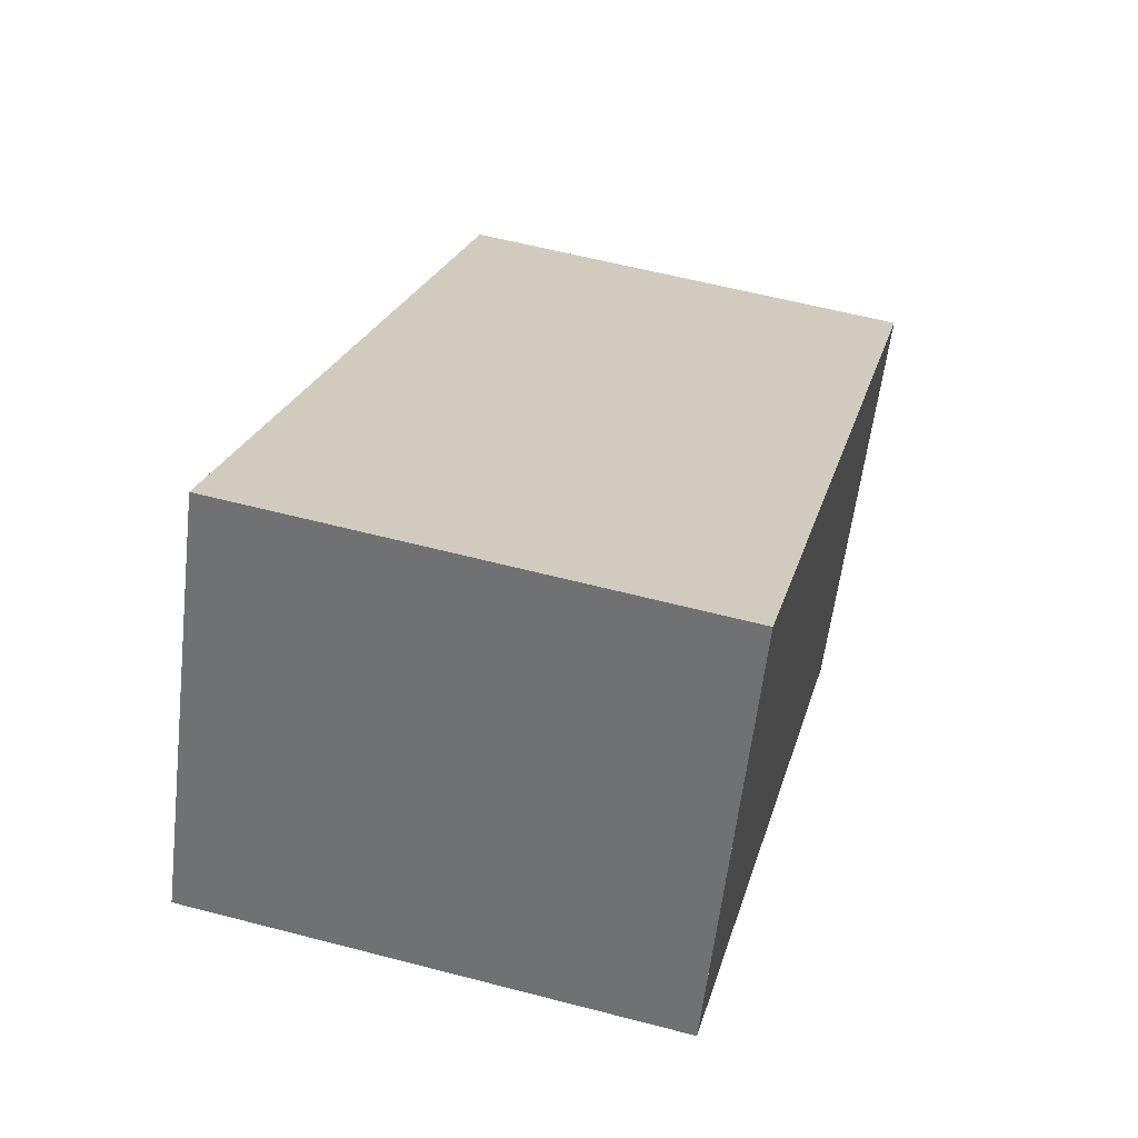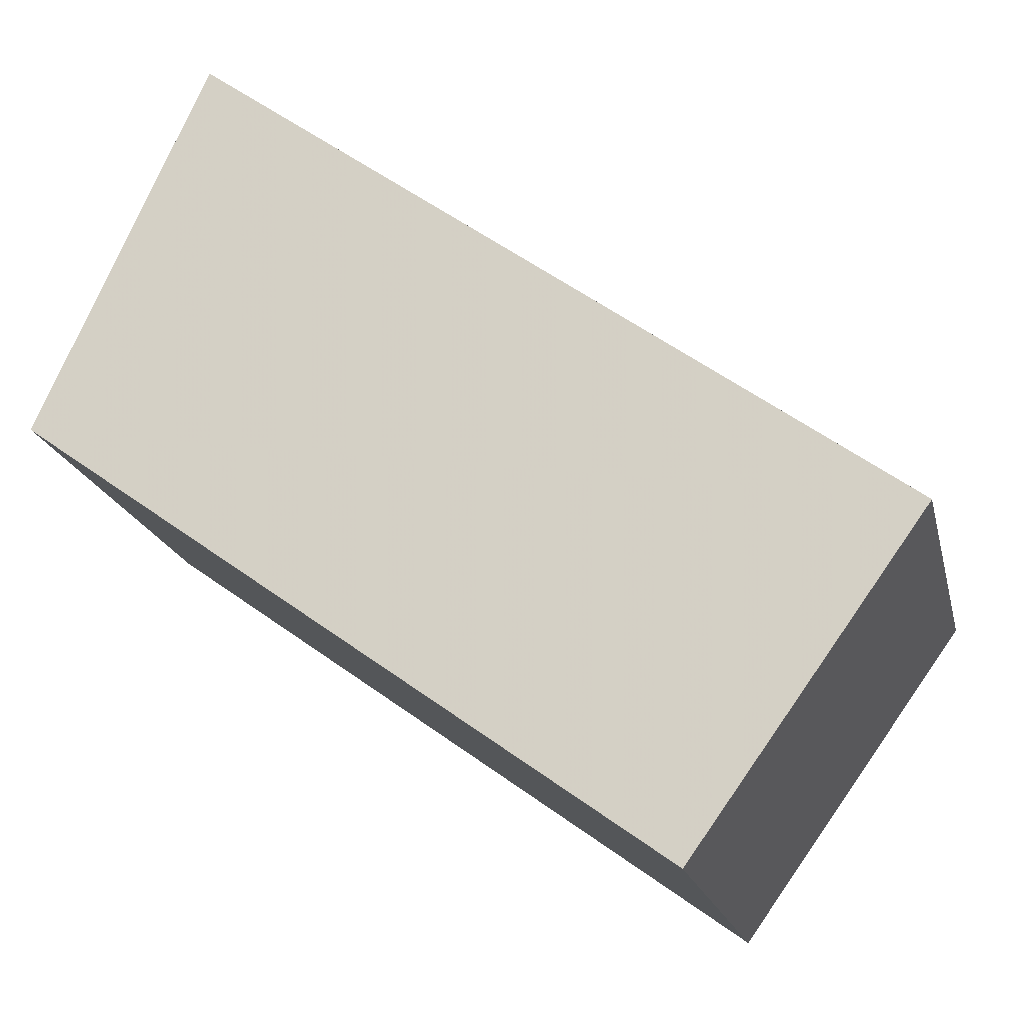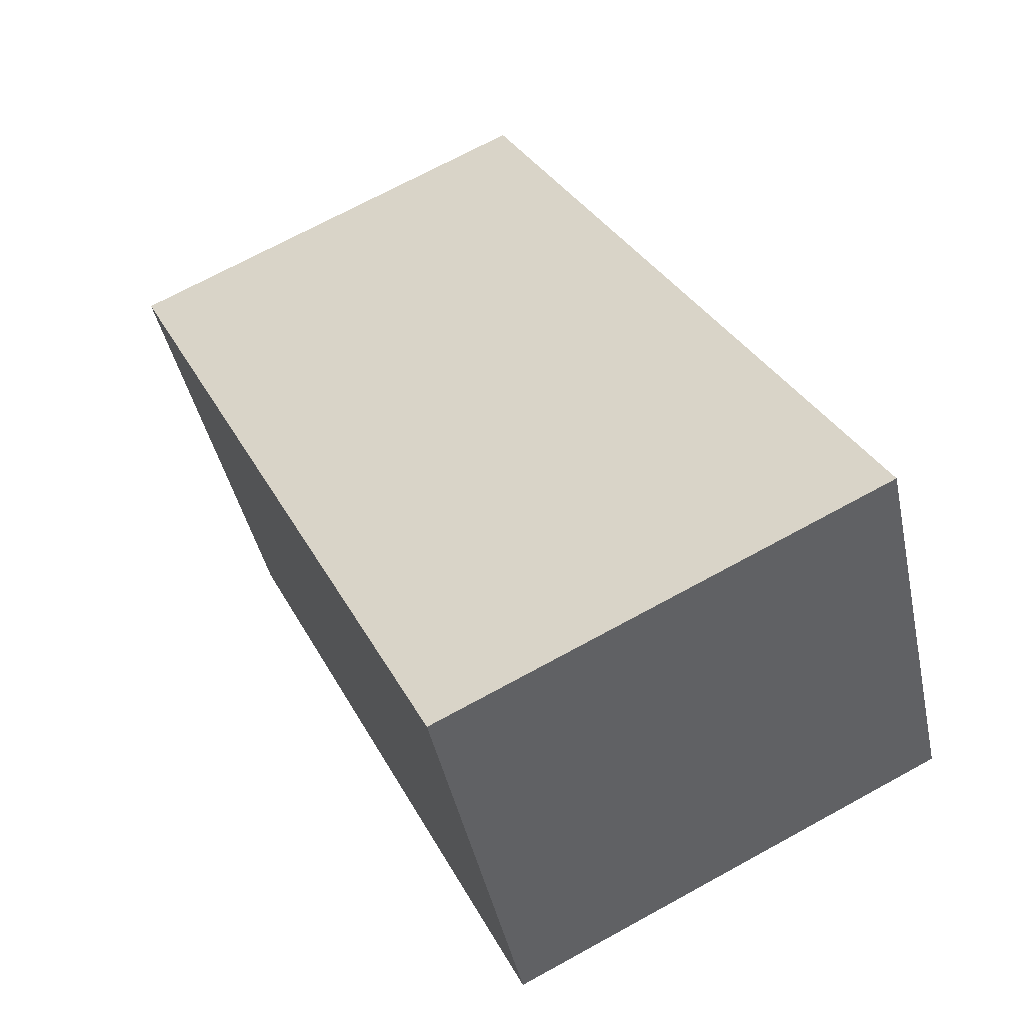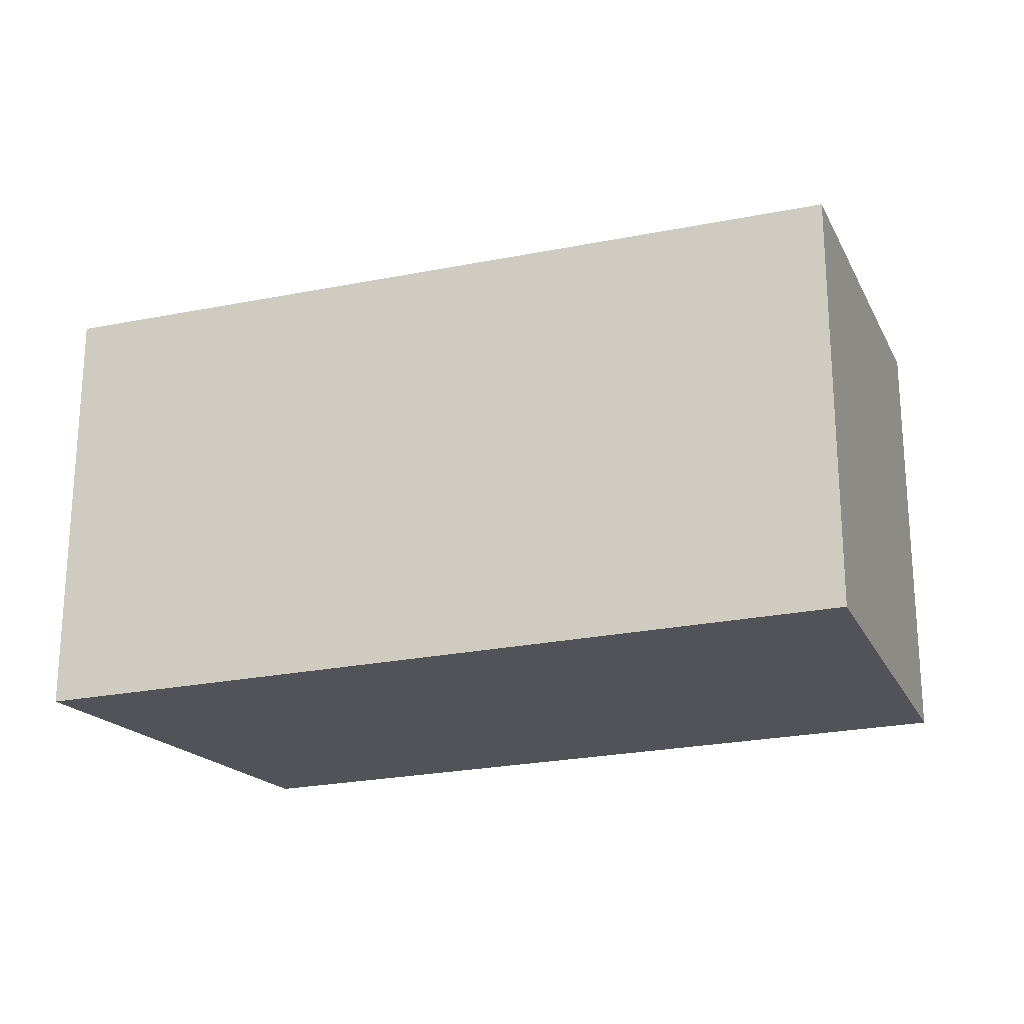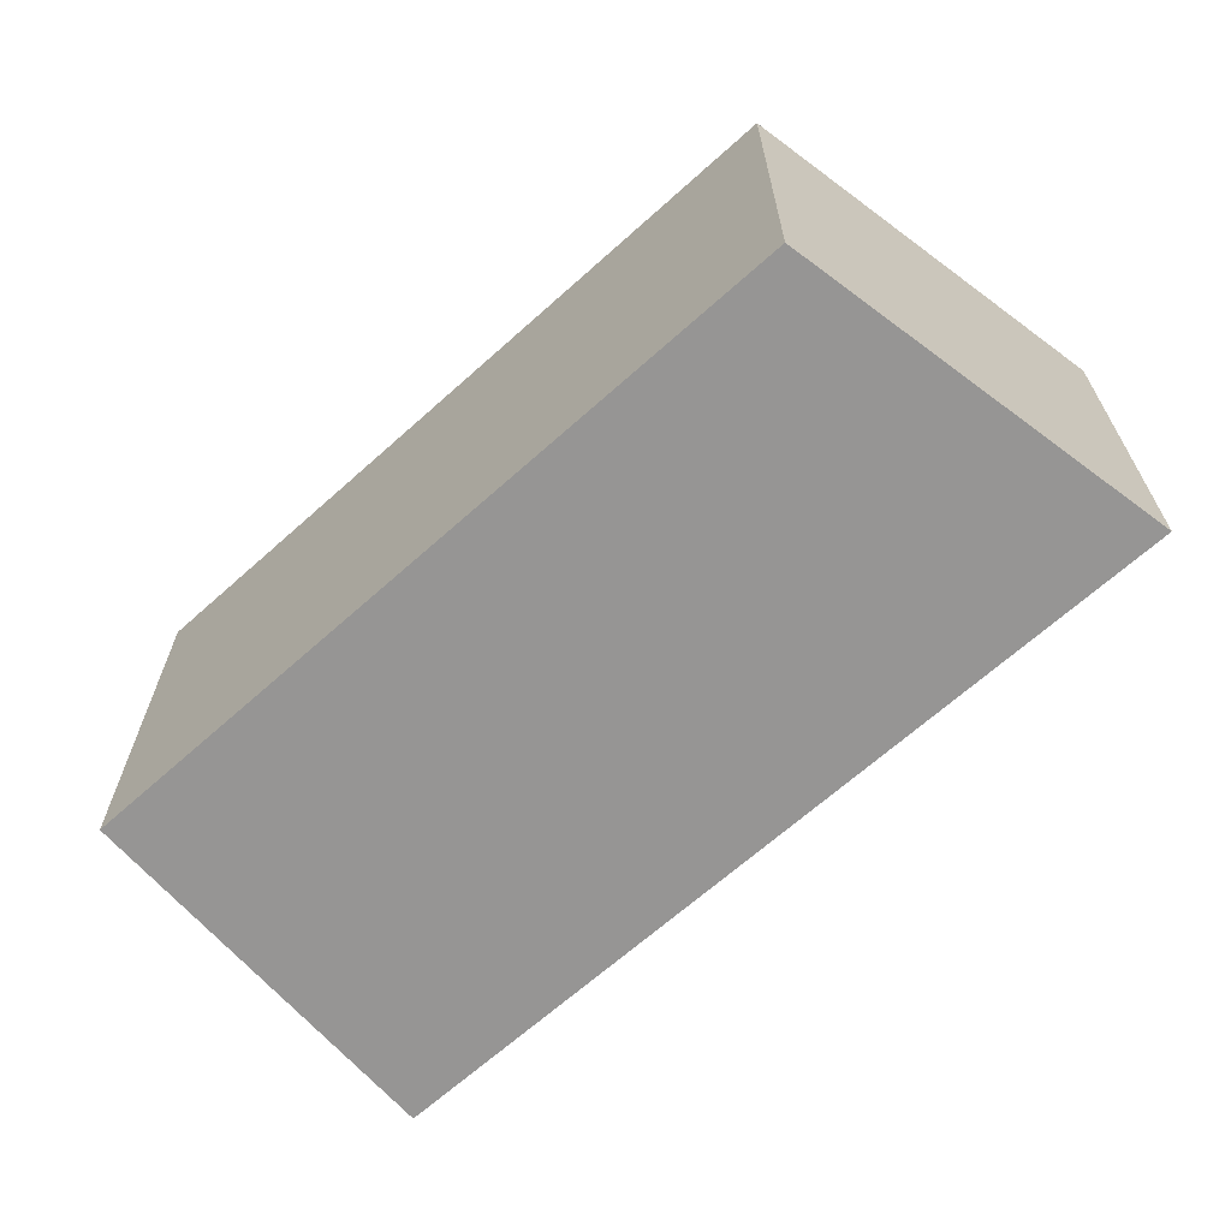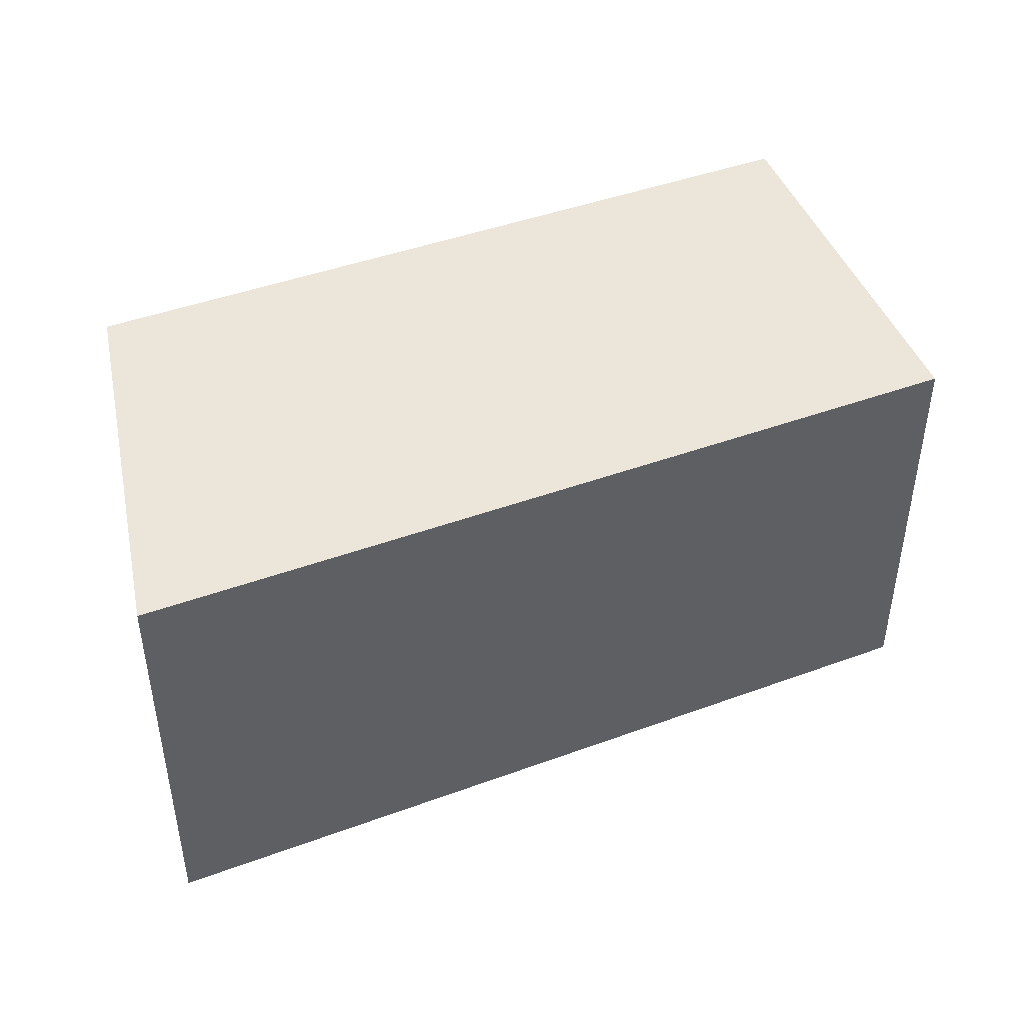
<metadata>
{"format":"obj","ext":"obj","renderer":"f3d","projection":"perspective","resolution":1024,"background":"white","views":[{"elev":57.5,"azim":105.3,"up":"+Y"},{"elev":-18.5,"azim":-167.4,"up":"+Y"},{"elev":69.8,"azim":61.2,"up":"+Y"},{"elev":-22.7,"azim":-123.9,"up":"+Z"},{"elev":-67.6,"azim":77.6,"up":"+Z"},{"elev":47.1,"azim":-166.6,"up":"+Z"}]}
</metadata>
<code>
v -793.8 -1459 6.096
v -791.5 -1464 6.124
v -800.1 -1470 6.013
v -803.2 -1466 5.974
v -791.5 -1464 6.124
v -793.8 -1459 6.096
v -793.8 -1459 6.096
v -803.2 -1466 5.974
v -793.8 -1459 6.096
v -800.1 -1470 6.013
v -791.5 -1464 6.124
v -791.5 -1464 6.124
v -803.2 -1466 5.974
v -800.1 -1470 6.014
v -800.1 -1470 6.014
v -803.2 -1466 5.974
v -793.8 -1459 6.096
v -793.8 -1459 6.096
v -793.8 -1459 0
v -793.8 -1459 0
v -791.5 -1464 6.124
v -791.5 -1464 6.124
v -791.5 -1464 0
v -791.5 -1464 0
v -800.1 -1470 6.013
v -800.1 -1470 6.013
v -800.1 -1470 0
v -800.1 -1470 0
v -803.2 -1466 5.974
v -803.2 -1466 5.974
v -803.2 -1466 0
v -803.2 -1466 0
v -800.1 -1470 6.014
v -791.5 -1464 6.124
v -791.5 -1464 0
v -800.1 -1470 0
v -793.8 -1459 6.096
v -793.8 -1459 6.096
v -793.8 -1459 0
v -793.8 -1459 0
v -803.2 -1466 5.974
v -803.2 -1466 5.974
v -803.2 -1466 0
v -803.2 -1466 0
v -791.5 -1464 6.124
v -793.8 -1459 6.096
v -793.8 -1459 0
v -791.5 -1464 0
v -803.2 -1466 5.974
v -800.1 -1470 6.013
v -800.1 -1470 0
v -803.2 -1466 0
v -791.5 -1464 6.124
v -791.5 -1464 6.124
v -791.5 -1464 0
v -791.5 -1464 0
v -800.1 -1470 6.013
v -800.1 -1470 6.014
v -800.1 -1470 0
v -800.1 -1470 0
v -793.8 -1459 6.096
v -803.2 -1466 5.974
v -803.2 -1466 0
v -793.8 -1459 0
v -793.8 -1459 0
v -791.5 -1464 0
v -800.1 -1470 0
v -803.2 -1466 0
f 7 6 1 9
f 13 8 4 16
f 15 3 10 14
f 12 2 5 11
f 14 10 8 13
f 11 7 9 12
f 13 7 11 14
f 14 11 5 15
f 16 6 7 13
f 18 19 20 17
f 22 23 24 21
f 26 27 28 25
f 30 31 32 29
f 34 35 36 33
f 38 39 40 37
f 42 43 44 41
f 46 47 48 45
f 50 51 52 49
f 54 55 56 53
f 58 59 60 57
f 62 63 64 61
f 66 67 68 65

</code>
